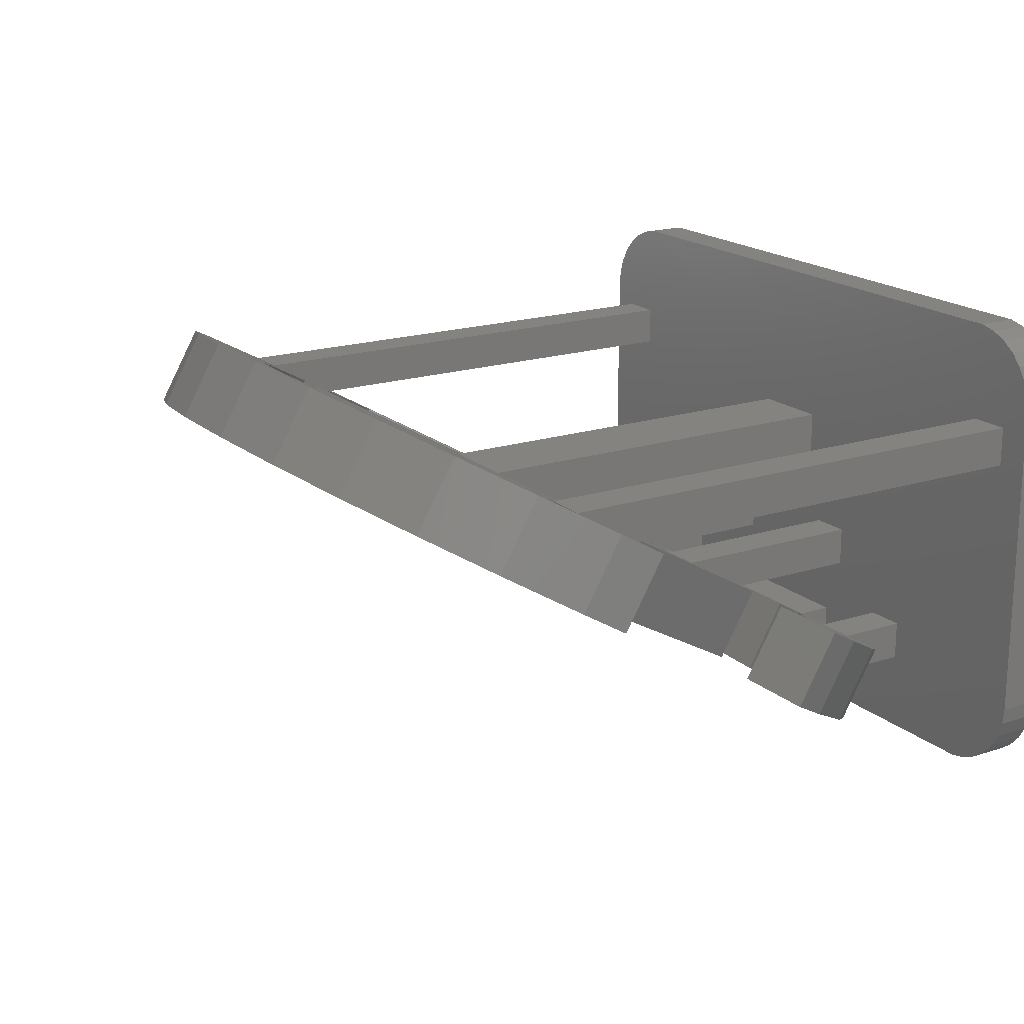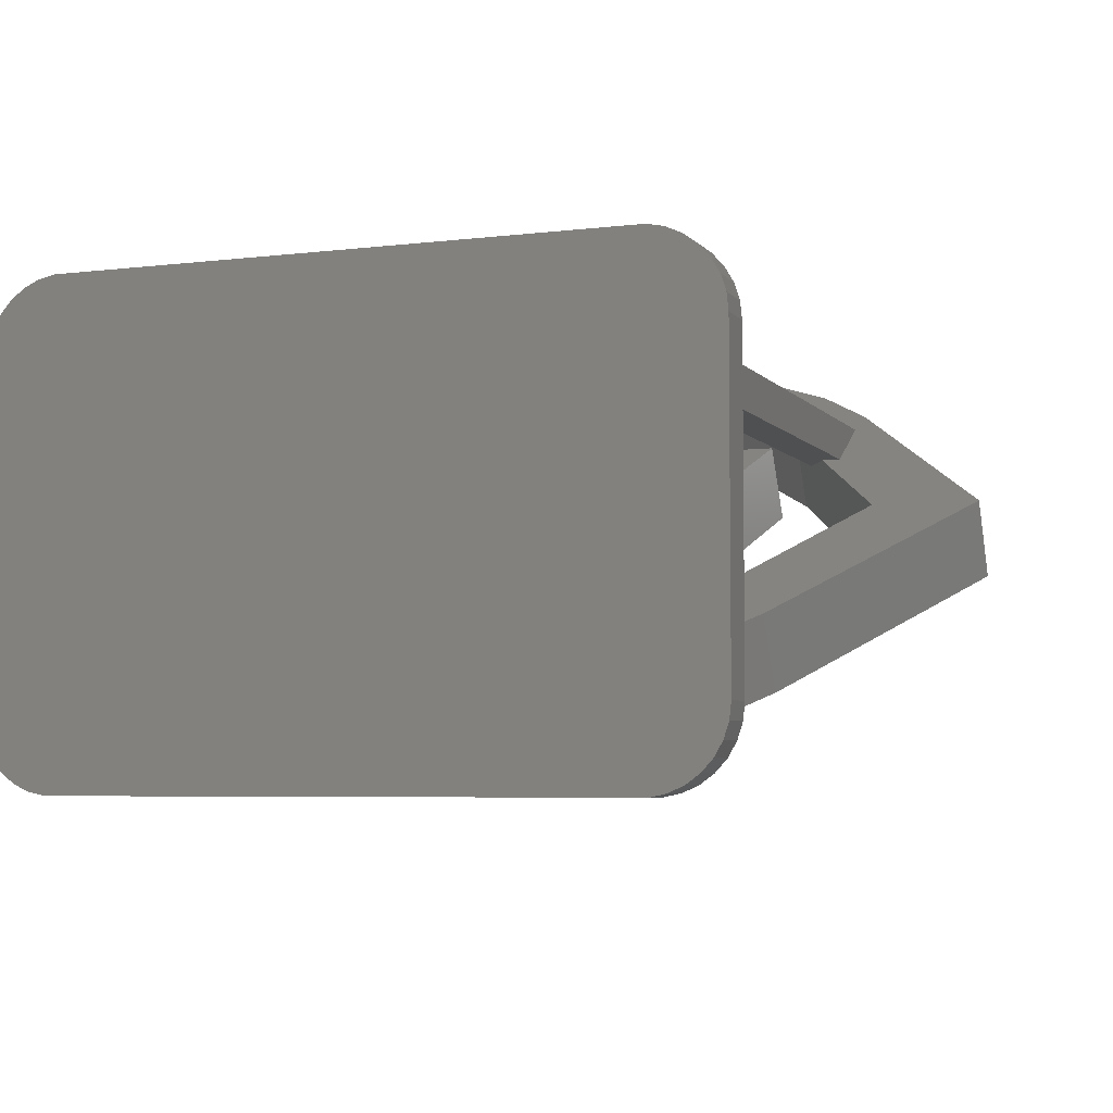
<metadata>
{"format":"stl","ext":"stl","renderer":"f3d","projection":"perspective","resolution":1024,"background":"white","views":[{"elev":18.4,"azim":58.1,"up":"+Y"},{"elev":-5.3,"azim":-159.4,"up":"+Y"}]}
</metadata>
<code>
# stl→obj: 388 verts, 798 faces
v -3.01 1.499 5.347
v -3.01 0.6345 5.849
v -3.01 1.501 5.349
v -3.01 0.6335 5.847
v 2.477 3.986 9.654
v 3.523 3.12 10.15
v 3.523 3.986 9.654
v 2.477 3.12 10.15
v 2.477 -1.852 1.542
v 3.523 -1.25 1.194
v 3.523 -1.852 1.542
v 2.477 -1.25 1.194
v 5.5 2.799 9.598
v 6.346 3.358 8.566
v 5.5 3.665 9.098
v 6.346 2.492 9.066
v 4.545 3.012 9.966
v 4.545 3.878 9.466
v -0.3457 3.358 8.566
v 0.5 2.799 9.598
v 0.5 3.665 9.098
v -0.3457 2.492 9.066
v -1.045 2.969 7.893
v -1.045 2.103 8.393
v 1.455 3.878 9.466
v 1.455 3.012 9.966
v 7.045 -0.8355 3.303
v 6.346 -0.3579 2.13
v 7.045 0.03054 2.803
v 6.346 -1.224 2.63
v 7.045 2.103 8.393
v 7.568 2.517 7.109
v 7.045 2.969 7.893
v 7.568 1.651 7.609
v 7.741 2.25 6.647
v 7.741 1.384 7.147
v -3.009 1.502 5.352
v -3.009 0.6365 5.852
v 4.545 -1.744 1.73
v 4 -1.25 1.311
v 4.545 -0.8776 1.23
v 4 -0.9356 1.13
v 5.5 -1 1.791
v 5.5 -1.531 2.098
v 5.5 -0.6651 1.598
v -0.3457 -1.224 2.63
v 0.5 -0.6651 1.598
v 0.5 -1.531 2.098
v -0.3457 -0.3579 2.13
v 2 -1.25 1.311
v 1.455 -1.744 1.73
v 1.455 -0.8776 1.23
v 2 -0.9356 1.13
v -1.045 -0.8355 3.303
v -1.045 0.03054 2.803
v 2 -0.75 1.451
v 2.582 -0.489 1.903
v 4 -0.75 1.451
v 5 -0.5 1.884
v 5 -0.7764 1.405
v 4.236 -0.4021 2.054
v 7.568 0.4832 3.587
v 6.695 0.75 4.049
v 7.741 0.75 4.049
v 6.654 0.6865 3.939
v 6.236 0.3244 3.312
v 5.677 0.01371 2.774
v 5.5 -0.5 1.884
v 5 -0.2321 2.348
v -0.7703 2.25 6.647
v -1.709 1.502 5.352
v -1 2.25 6.647
v 7.25 2.742 7.5
v 7.25 2.25 6.647
v 4.236 3.402 8.643
v 3.418 3.489 8.793
v 5 3.232 8.348
v 2.582 3.489 8.793
v 1.764 3.402 8.643
v 5.677 2.986 7.922
v 6.75 2.742 7.5
v 6.236 2.676 7.384
v 6.654 2.313 6.757
v 6.75 2.25 6.647
v 6.695 2.25 6.647
v 1 3.232 8.348
v 0.3235 2.986 7.922
v -0.5 2.742 7.5
v -0.2361 2.676 7.384
v -0.5 2.465 7.02
v -1 2.742 7.5
v -1.71 1.502 5.351
v -1.71 1.501 5.349
v -3.009 1.498 5.344
v -3.01 1.502 5.351
v -1.71 1.499 5.347
v -1.71 1.498 5.345
v -1.709 1.498 5.344
v -3.01 1.498 5.345
v -0.2361 0.3244 3.312
v 0.3235 0.01371 2.774
v 0.5 -0.5 1.884
v 1 -0.2321 2.348
v 1 -0.5 1.884
v 1.764 -0.4021 2.054
v 3.418 -0.489 1.903
v 1 -0.7764 1.405
v -3.01 0.6355 5.851
v 5 -1 1.534
v 7.741 -0.116 4.549
v 7.568 -0.3829 4.087
v 1 -1 1.534
v 0.5 -1 1.791
v -3.009 0.6315 5.844
v -3.01 0.6324 5.845
v 1.764 2.536 9.143
v 2.582 2.623 9.293
v 1 2.366 8.848
v 3.418 2.623 9.293
v 4.236 2.536 9.143
v 0.3235 2.12 8.422
v -0.2361 1.81 7.884
v -1.709 0.6365 5.852
v -1.71 0.6355 5.851
v -1.71 0.6345 5.849
v -1.71 0.6335 5.847
v -1.71 0.6324 5.845
v -1.709 0.6315 5.844
v -0.2361 -0.5416 3.812
v 0.3235 -0.8523 3.274
v 1 -1.098 2.848
v 1.764 -1.268 2.554
v 5 2.366 8.848
v 5.677 2.12 8.422
v 6.236 1.81 7.884
v 6.654 1.447 7.257
v 6.695 1.384 7.147
v 6.695 -0.116 4.549
v 6.654 -0.1795 4.439
v 6.236 -0.5416 3.812
v 5.677 -0.8523 3.274
v 5 -1.098 2.848
v 4.236 -1.268 2.554
v 3.418 -1.355 2.403
v 2.582 -1.355 2.403
v -0.5 2.25 7.144
v 0.01044 1.634 7.58
v 1.54 1.633 7.579
v 1.54 1.634 7.58
v 1.74 1.033 6.54
v 1.74 1.032 6.538
v 1.741 1.031 6.537
v 1.51 -0.8645 3.253
v 1.743 1.031 6.535
v 4.241 1.031 6.537
v 3.007 0.3873 5.421
v 4.243 1.031 6.535
v 2.99 0.3845 5.416
v 1.75 1.029 6.532
v 1.748 1.029 6.532
v 1.746 1.029 6.533
v 1.744 1.03 6.534
v 1.752 1.029 6.532
v 2.998 0.3889 5.424
v 3 0.389 5.424
v 2.996 0.3885 5.423
v 2.994 0.388 5.422
v 2.993 0.3873 5.421
v 2.991 0.3865 5.419
v 2.99 0.3855 5.418
v 2.49 -0.8655 3.251
v 1.51 -0.8655 3.251
v 1.51 -0.866 3.25
v 2.49 -0.866 3.25
v 1.96 1.633 7.579
v 4.04 1.634 7.58
v 1.96 1.634 7.58
v 4.04 1.633 7.579
v 1.76 1.033 6.54
v 4.24 1.033 6.54
v 1.76 1.032 6.538
v 1.759 1.031 6.537
v 3.002 0.3889 5.424
v 1.757 1.031 6.535
v 3.004 0.3885 5.423
v 1.756 1.03 6.534
v 4.24 1.032 6.538
v 1.754 1.029 6.533
v 3.006 0.388 5.422
v 4.46 1.633 7.579
v 5.99 1.634 7.58
v 4.46 1.634 7.58
v 4.26 1.033 6.54
v 4.26 1.032 6.538
v 4.259 1.031 6.537
v 4.49 -0.8645 3.253
v 4.257 1.031 6.535
v 4.256 1.03 6.534
v 3.009 0.3865 5.419
v 4.244 1.03 6.534
v 3.01 0.3855 5.418
v 4.246 1.029 6.533
v 3.01 0.3845 5.416
v 4.248 1.029 6.532
v 4.25 1.029 6.532
v 4.252 1.029 6.532
v 4.254 1.029 6.533
v 3.51 -0.8655 3.251
v 4.49 -0.8655 3.251
v 3.51 -0.866 3.25
v 4.49 -0.866 3.25
v 0.01044 2.5 7.08
v 1.54 2.5 7.08
v 4.46 2.5 7.08
v 5.99 2.5 7.08
v 1.96 2.5 7.08
v 4.04 2.5 7.08
v 4.46 2.499 7.079
v 4.26 1.899 6.04
v 4.26 1.898 6.038
v 4.259 1.897 6.037
v 4.25 0.51 3.633
v 4.257 1.897 6.035
v 4.252 1.895 6.032
v 3.5 1.27 4.95
v 4.25 1.895 6.032
v 4.254 1.895 6.033
v 4.256 1.896 6.034
v 3 1.255 4.924
v 2.5 1.27 4.95
v 3.002 1.255 4.924
v 3.004 1.255 4.923
v 3.006 1.254 4.922
v 3.007 1.253 4.921
v 3.009 1.252 4.919
v 3.01 1.252 4.918
v 3.01 1.251 4.916
v 3.75 0.51 3.633
v 4.49 0.001545 2.753
v 4.49 0.0005226 2.751
v 4.25 0.009999 2.767
v 3.5 2.02 6.249
v 4.04 2.499 7.079
v 2.5 2.02 6.249
v 4.24 1.899 6.04
v 4.24 1.898 6.038
v 4.241 1.897 6.037
v 4.243 1.897 6.035
v 4.244 1.896 6.034
v 4.246 1.895 6.033
v 4.248 1.895 6.032
v 1.96 2.499 7.079
v 1.76 1.899 6.04
v 1.76 1.898 6.038
v 1.759 1.897 6.037
v 1.757 1.897 6.035
v 1.756 1.896 6.034
v 1.752 1.895 6.032
v 1.75 1.895 6.032
v 1.754 1.895 6.033
v 1.54 2.499 7.079
v 1.74 1.899 6.04
v 1.74 1.898 6.038
v 1.741 1.897 6.037
v 1.75 0.51 3.633
v 1.743 1.897 6.035
v 1.744 1.896 6.034
v 1.748 1.895 6.032
v 1.746 1.895 6.033
v 2.998 1.255 4.924
v 2.996 1.255 4.923
v 2.994 1.254 4.922
v 2.993 1.253 4.921
v 2.991 1.252 4.919
v 2.99 1.252 4.918
v 2.99 1.251 4.916
v 2.25 0.51 3.633
v 1.51 0.001545 2.753
v 1.75 0.009999 2.767
v 2.49 0.0005226 2.751
v 1.51 0 2.75
v 2.25 0.009999 2.767
v 2.49 0 2.75
v 1.51 0.0005226 2.751
v 3.51 0.0005226 2.751
v 3.75 0.009999 2.767
v 4.49 0 2.75
v 3.51 0 2.75
v -1.328 -1.21 0.5
v -1.35 -1.002 1
v -1.35 -1.002 0.5
v -1.328 -1.21 1
v -1.35 3.005 1
v -1.35 3.005 0.5
v 6.755 -1.998 0.5
v 7.65 -1.002 0.5
v 7.628 -1.21 0.5
v 7.65 3.005 0.5
v 7.564 -1.409 0.5
v 6.755 4.002 0.5
v 7.459 -1.591 0.5
v 7.628 3.214 0.5
v 7.319 -1.746 0.5
v 7.564 3.413 0.5
v 7.15 -1.869 0.5
v 7.459 3.594 0.5
v 6.959 -1.955 0.5
v 7.319 3.75 0.5
v 7.15 3.873 0.5
v 6.959 3.958 0.5
v -0.4545 -1.998 0.5
v -0.4545 4.002 0.5
v -0.659 -1.955 0.5
v -0.659 3.958 0.5
v -0.85 -1.869 0.5
v -1.019 -1.746 0.5
v -1.159 -1.591 0.5
v -0.85 3.873 0.5
v -1.264 -1.409 0.5
v -1.019 3.75 0.5
v -1.159 3.594 0.5
v -1.264 3.413 0.5
v -1.328 3.214 0.5
v 6.755 -1.998 1
v -0.4545 -1.998 1
v -1.264 3.413 1
v -1.328 3.214 1
v -1 2.25 1
v 0.5 -0.5 1
v -0.5 2.25 1
v -0.659 -1.955 1
v -0.85 -1.869 1
v -1 2.75 1
v -1.019 3.75 1
v -1.159 3.594 1
v -1.019 -1.746 1
v -1.159 -1.591 1
v -1.264 -1.409 1
v 3.75 0.009999 1
v 4 -0.75 1
v 4.25 0.009999 1
v 2.25 0.51 1
v 3.75 0.51 1
v 3.5 1.27 1
v 2.5 1.27 1
v 2.25 0.009999 1
v 2 -0.75 1
v 1 -0.5 1
v 1.75 0.009999 1
v 7.25 2.75 1
v 7.65 3.005 1
v 7.628 3.214 1
v 7.25 2.25 1
v 7.65 -1.002 1
v 7.564 3.413 1
v 6.75 2.25 1
v 7.459 3.594 1
v 5.5 -1 1
v 5.5 -0.5 1
v 6.75 2.75 1
v 7.319 3.75 1
v 7.15 3.873 1
v 6.959 3.958 1
v 6.755 4.002 1
v 3.5 2.02 1
v 4.25 0.51 1
v 5 -0.5 1
v -0.4545 4.002 1
v 1.75 0.51 1
v 2.5 2.02 1
v -0.5 2.75 1
v 7.628 -1.21 1
v 7.564 -1.409 1
v 7.459 -1.591 1
v 7.319 -1.746 1
v 7.15 -1.869 1
v 6.959 -1.955 1
v 5 -1 1
v 4 -1.25 1
v 2 -1.25 1
v 1 -1 1
v 0.5 -1 1
v -0.659 3.958 1
v -0.85 3.873 1
v 6.75 2.75 7.5
v 7.25 2.75 7.5
v -1 2.75 7.5
v -0.5 2.75 7.5
f 1 2 3
f 2 1 4
f 5 6 7
f 6 5 8
f 9 10 11
f 10 9 12
f 13 14 15
f 14 13 16
f 17 15 18
f 15 17 13
f 19 20 21
f 20 19 22
f 23 22 19
f 22 23 24
f 25 8 5
f 8 25 26
f 27 28 29
f 28 27 30
f 31 32 33
f 32 31 34
f 34 35 32
f 35 34 36
f 16 33 14
f 33 16 31
f 6 18 7
f 18 6 17
f 37 24 23
f 24 37 38
f 21 26 25
f 26 21 20
f 39 40 41
f 11 40 39
f 40 11 10
f 41 40 42
f 43 30 44
f 45 30 43
f 30 45 28
f 46 47 48
f 47 46 49
f 9 50 12
f 51 50 9
f 52 50 51
f 50 52 53
f 49 54 55
f 54 49 46
f 56 57 58
f 41 59 60
f 61 41 58
f 58 41 42
f 62 63 64
f 63 62 65
f 29 65 62
f 65 29 66
f 28 66 29
f 66 28 67
f 68 67 28
f 67 68 69
f 69 59 61
f 41 61 59
f 69 68 59
f 68 28 45
f 70 71 72
f 32 73 33
f 74 32 35
f 32 74 73
f 75 7 18
f 7 76 5
f 77 18 15
f 78 5 76
f 79 5 78
f 7 75 76
f 80 15 14
f 18 77 75
f 15 80 77
f 81 14 33
f 81 33 73
f 82 14 81
f 14 82 80
f 81 83 82
f 84 83 81
f 83 84 85
f 5 79 25
f 86 25 79
f 25 86 21
f 87 21 86
f 21 87 19
f 88 19 87
f 19 88 23
f 89 88 87
f 88 89 90
f 91 23 88
f 37 91 72
f 37 72 71
f 91 37 23
f 92 37 71
f 93 37 92
f 94 37 93
f 37 94 95
f 94 93 96
f 95 94 3
f 94 96 97
f 3 94 1
f 94 97 98
f 1 94 99
f 55 98 100
f 98 55 94
f 49 100 101
f 102 101 103
f 100 49 55
f 104 103 105
f 104 105 57
f 61 58 106
f 106 58 57
f 102 103 104
f 101 102 49
f 102 47 49
f 47 102 47
f 57 56 104
f 52 104 56
f 104 52 107
f 52 56 53
f 95 38 37
f 38 95 108
f 44 109 43
f 39 109 44
f 41 109 39
f 109 41 60
f 110 62 64
f 62 110 111
f 111 29 62
f 29 111 27
f 51 112 52
f 48 112 51
f 112 48 113
f 47 113 48
f 113 47 47
f 52 112 107
f 55 114 94
f 114 55 54
f 99 4 1
f 4 99 115
f 3 108 95
f 108 3 2
f 116 8 26
f 8 117 6
f 118 26 20
f 119 6 117
f 120 6 119
f 8 116 117
f 121 20 22
f 26 118 116
f 20 121 118
f 122 22 24
f 22 122 121
f 123 24 38
f 24 123 122
f 114 38 108
f 38 124 123
f 114 108 2
f 38 125 124
f 114 2 4
f 38 114 125
f 114 4 115
f 125 114 126
f 126 114 127
f 114 128 127
f 54 128 114
f 128 54 129
f 46 129 54
f 129 46 130
f 48 130 46
f 130 48 131
f 51 131 48
f 9 132 51
f 131 51 132
f 6 120 17
f 133 17 120
f 17 133 13
f 134 13 133
f 13 134 16
f 135 16 134
f 16 135 31
f 136 31 135
f 31 136 34
f 137 34 136
f 34 137 36
f 111 138 139
f 138 111 110
f 27 139 140
f 139 27 111
f 30 140 141
f 44 141 142
f 140 30 27
f 39 142 143
f 11 143 144
f 132 9 145
f 145 9 144
f 142 39 44
f 141 44 30
f 11 144 9
f 143 11 39
f 94 115 99
f 115 94 114
f 125 96 93
f 96 125 126
f 117 76 119
f 76 117 78
f 57 144 106
f 144 57 145
f 82 134 80
f 134 82 135
f 87 118 121
f 118 87 86
f 121 89 87
f 89 121 122
f 79 117 116
f 117 79 78
f 67 140 66
f 140 67 141
f 83 135 82
f 135 83 136
f 85 136 83
f 136 85 137
f 120 77 133
f 77 120 75
f 119 75 120
f 75 119 76
f 133 80 134
f 80 133 77
f 89 146 90
f 122 146 89
f 123 146 122
f 146 123 70
f 70 123 71
f 86 116 118
f 116 86 79
f 106 143 61
f 143 106 144
f 69 141 67
f 141 69 142
f 130 103 101
f 103 130 131
f 132 57 105
f 57 132 145
f 129 101 100
f 101 129 130
f 126 97 96
f 97 126 127
f 124 93 92
f 93 124 125
f 61 142 69
f 142 61 143
f 65 138 63
f 138 65 139
f 66 139 65
f 139 66 140
f 131 105 103
f 105 131 132
f 128 100 98
f 100 128 129
f 123 92 71
f 92 123 124
f 127 98 97
f 98 127 128
f 63 110 64
f 110 63 138
f 36 74 35
f 137 74 36
f 74 137 84
f 84 137 85
f 147 148 149
f 147 150 148
f 147 151 150
f 147 152 151
f 153 152 147
f 152 153 154
f 155 156 157
f 158 159 160
f 153 160 161
f 153 161 162
f 154 153 162
f 163 164 165
f 163 166 164
f 163 167 166
f 163 168 167
f 163 169 168
f 163 170 169
f 163 158 170
f 160 153 158
f 171 153 172
f 153 171 158
f 173 171 172
f 171 173 174
f 175 176 177
f 175 178 176
f 179 178 175
f 179 180 178
f 165 179 181
f 179 165 180
f 165 181 182
f 183 180 165
f 165 182 184
f 185 180 183
f 165 184 186
f 180 185 187
f 165 186 188
f 189 187 185
f 165 188 163
f 187 189 155
f 158 163 159
f 156 155 189
f 190 191 192
f 193 191 190
f 194 191 193
f 195 191 194
f 196 195 197
f 196 197 198
f 199 157 156
f 157 199 200
f 201 200 199
f 200 201 202
f 203 202 201
f 202 203 204
f 204 203 205
f 205 203 206
f 196 206 203
f 206 196 207
f 207 196 198
f 195 196 191
f 208 196 203
f 208 209 196
f 210 209 208
f 209 210 211
f 212 149 213
f 149 212 147
f 214 191 215
f 191 214 192
f 216 176 217
f 176 216 177
f 215 218 214
f 215 219 218
f 215 220 219
f 215 221 220
f 222 221 215
f 221 222 223
f 224 225 226
f 227 225 224
f 222 227 228
f 223 222 228
f 225 229 230
f 225 231 229
f 225 232 231
f 225 233 232
f 225 234 233
f 225 235 234
f 225 236 235
f 225 237 236
f 238 225 222
f 227 222 225
f 239 222 215
f 240 241 239
f 222 239 241
f 242 217 243
f 217 242 216
f 244 216 242
f 245 242 243
f 246 242 245
f 247 242 246
f 248 242 247
f 225 248 249
f 225 249 250
f 248 225 242
f 251 225 250
f 225 251 226
f 216 244 252
f 244 253 252
f 244 254 253
f 244 255 254
f 244 256 255
f 230 256 244
f 256 230 257
f 258 230 259
f 260 230 258
f 257 230 260
f 261 212 213
f 262 212 261
f 263 212 262
f 264 212 263
f 265 264 266
f 265 266 267
f 230 268 259
f 230 269 268
f 265 269 230
f 269 265 267
f 270 230 229
f 271 230 270
f 272 230 271
f 273 230 272
f 274 230 273
f 275 230 274
f 276 230 275
f 277 230 276
f 265 230 277
f 264 265 212
f 278 265 279
f 265 278 212
f 280 277 276
f 281 279 282
f 277 280 282
f 283 282 280
f 279 284 278
f 281 282 283
f 279 281 284
f 225 238 237
f 285 238 286
f 287 241 240
f 238 285 237
f 241 287 286
f 288 286 287
f 286 288 285
f 173 283 174
f 283 173 281
f 210 287 211
f 287 210 288
f 284 153 278
f 153 284 172
f 278 147 212
f 147 278 153
f 281 172 284
f 172 281 173
f 191 239 215
f 239 191 196
f 196 240 239
f 240 196 209
f 209 287 240
f 287 209 211
f 158 280 276
f 280 158 171
f 167 273 272
f 273 167 168
f 170 276 275
f 276 170 158
f 171 283 280
f 283 171 174
f 237 201 236
f 201 237 203
f 169 275 274
f 275 169 170
f 168 274 273
f 274 168 169
f 272 166 167
f 166 272 271
f 185 233 189
f 233 185 232
f 165 231 183
f 231 165 229
f 271 164 166
f 164 271 270
f 235 156 234
f 156 235 199
f 234 189 233
f 189 234 156
f 183 232 185
f 232 183 231
f 236 199 235
f 199 236 201
f 270 165 164
f 165 270 229
f 285 203 237
f 203 285 208
f 288 208 285
f 208 288 210
f 204 226 251
f 226 204 205
f 219 190 218
f 190 219 193
f 180 246 245
f 246 180 187
f 224 207 227
f 207 224 206
f 226 206 224
f 206 226 205
f 200 250 249
f 250 200 202
f 202 251 250
f 251 202 204
f 155 248 247
f 248 155 157
f 157 249 248
f 249 157 200
f 221 194 220
f 194 221 195
f 220 193 219
f 193 220 194
f 187 247 246
f 247 187 155
f 228 197 223
f 197 228 198
f 227 198 228
f 198 227 207
f 223 195 221
f 195 223 197
f 218 192 214
f 192 218 190
f 176 243 217
f 243 176 178
f 178 245 243
f 245 178 180
f 260 186 257
f 186 260 188
f 148 262 261
f 262 148 150
f 161 268 269
f 268 161 160
f 259 163 258
f 163 259 159
f 160 259 268
f 259 160 159
f 154 267 266
f 267 154 162
f 149 261 213
f 261 149 148
f 254 179 253
f 179 254 181
f 257 184 256
f 184 257 186
f 256 182 255
f 182 256 184
f 162 269 267
f 269 162 161
f 151 264 263
f 264 151 152
f 258 188 260
f 188 258 163
f 255 181 254
f 181 255 182
f 150 263 262
f 263 150 151
f 152 266 264
f 266 152 154
f 252 177 216
f 177 252 175
f 253 175 252
f 175 253 179
f 289 290 291
f 290 289 292
f 291 293 294
f 293 291 290
f 295 296 297
f 296 295 298
f 295 297 299
f 300 298 295
f 295 299 301
f 298 300 302
f 295 301 303
f 302 300 304
f 295 303 305
f 304 300 306
f 295 305 307
f 306 300 308
f 308 300 309
f 309 300 310
f 311 300 295
f 311 312 300
f 291 311 313
f 311 291 312
f 312 294 314
f 291 313 315
f 291 315 316
f 312 291 294
f 291 316 317
f 314 294 318
f 291 317 319
f 318 294 320
f 291 319 289
f 320 294 321
f 321 294 322
f 322 294 323
f 311 324 325
f 324 311 295
f 323 326 322
f 326 323 327
f 328 329 330
f 329 290 325
f 325 290 331
f 329 328 290
f 331 290 332
f 333 293 328
f 293 334 335
f 290 328 293
f 293 335 326
f 332 290 336
f 293 326 327
f 336 290 337
f 337 290 338
f 338 290 292
f 339 340 341
f 342 343 344
f 342 344 345
f 343 342 339
f 346 339 342
f 339 346 340
f 346 347 340
f 348 347 349
f 349 347 346
f 350 351 352
f 351 353 354
f 350 352 355
f 356 354 353
f 350 355 357
f 358 354 359
f 360 357 361
f 324 354 358
f 351 350 353
f 360 361 362
f 360 362 363
f 360 363 364
f 357 360 350
f 365 356 360
f 365 360 364
f 356 366 359
f 341 367 366
f 359 366 367
f 356 365 366
f 366 344 343
f 344 366 365
f 368 365 364
f 369 345 370
f 345 369 342
f 369 348 349
f 330 370 371
f 369 329 348
f 370 330 369
f 371 370 368
f 365 368 370
f 354 324 372
f 372 324 373
f 373 324 374
f 374 324 375
f 354 356 359
f 375 324 376
f 376 324 377
f 378 324 358
f 340 367 341
f 367 340 378
f 379 378 340
f 378 379 324
f 325 379 380
f 381 347 348
f 347 381 380
f 325 381 382
f 379 325 324
f 381 325 380
f 369 330 329
f 329 325 382
f 383 371 368
f 384 371 383
f 334 371 384
f 293 333 334
f 371 334 333
f 294 327 323
f 327 294 293
f 354 298 351
f 298 354 296
f 322 335 321
f 335 322 326
f 319 292 289
f 292 319 338
f 305 375 376
f 375 305 303
f 308 362 361
f 362 308 309
f 316 337 317
f 337 316 336
f 295 377 324
f 377 295 307
f 316 332 336
f 332 316 315
f 300 368 364
f 368 300 312
f 307 376 377
f 376 307 305
f 313 325 331
f 325 313 311
f 315 331 332
f 331 315 313
f 321 334 320
f 334 321 335
f 312 383 368
f 383 312 314
f 318 334 384
f 334 318 320
f 310 364 363
f 364 310 300
f 309 363 362
f 363 309 310
f 357 308 361
f 308 357 306
f 351 302 352
f 302 351 298
f 355 306 357
f 306 355 304
f 374 299 373
f 299 374 301
f 375 301 374
f 301 375 303
f 373 297 372
f 297 373 299
f 314 384 383
f 384 314 318
f 352 304 355
f 304 352 302
f 372 296 354
f 296 372 297
f 317 338 319
f 338 317 337
f 347 53 56
f 380 53 347
f 53 380 50
f 42 340 58
f 379 42 40
f 42 379 340
f 12 380 10
f 380 12 50
f 10 379 40
f 379 10 380
f 340 56 58
f 56 340 347
f 230 370 345
f 370 230 244
f 225 365 242
f 365 225 344
f 345 225 230
f 225 345 344
f 365 244 242
f 244 365 370
f 84 385 360
f 84 360 356
f 385 84 81
f 385 73 386
f 73 385 81
f 74 386 73
f 386 74 350
f 350 74 353
f 350 385 386
f 385 350 360
f 356 74 84
f 74 356 353
f 72 387 333
f 72 333 328
f 387 72 91
f 387 88 388
f 88 387 91
f 90 388 88
f 388 90 371
f 330 90 146
f 90 330 371
f 72 328 70
f 330 70 328
f 70 330 146
f 371 387 388
f 387 371 333
f 279 369 349
f 369 279 265
f 282 342 277
f 342 282 346
f 342 265 277
f 265 342 369
f 349 282 279
f 282 349 346
f 286 343 339
f 343 286 238
f 241 366 222
f 366 241 341
f 366 238 222
f 238 366 343
f 339 241 286
f 241 339 341
f 367 60 59
f 378 60 367
f 60 378 109
f 45 359 68
f 358 45 43
f 45 358 359
f 359 59 68
f 59 359 367
f 358 109 378
f 109 358 43
f 329 47 102
f 382 47 329
f 47 382 113
f 107 348 104
f 381 107 112
f 107 381 348
f 348 102 104
f 102 348 329
f 382 112 113
f 112 382 381

</code>
